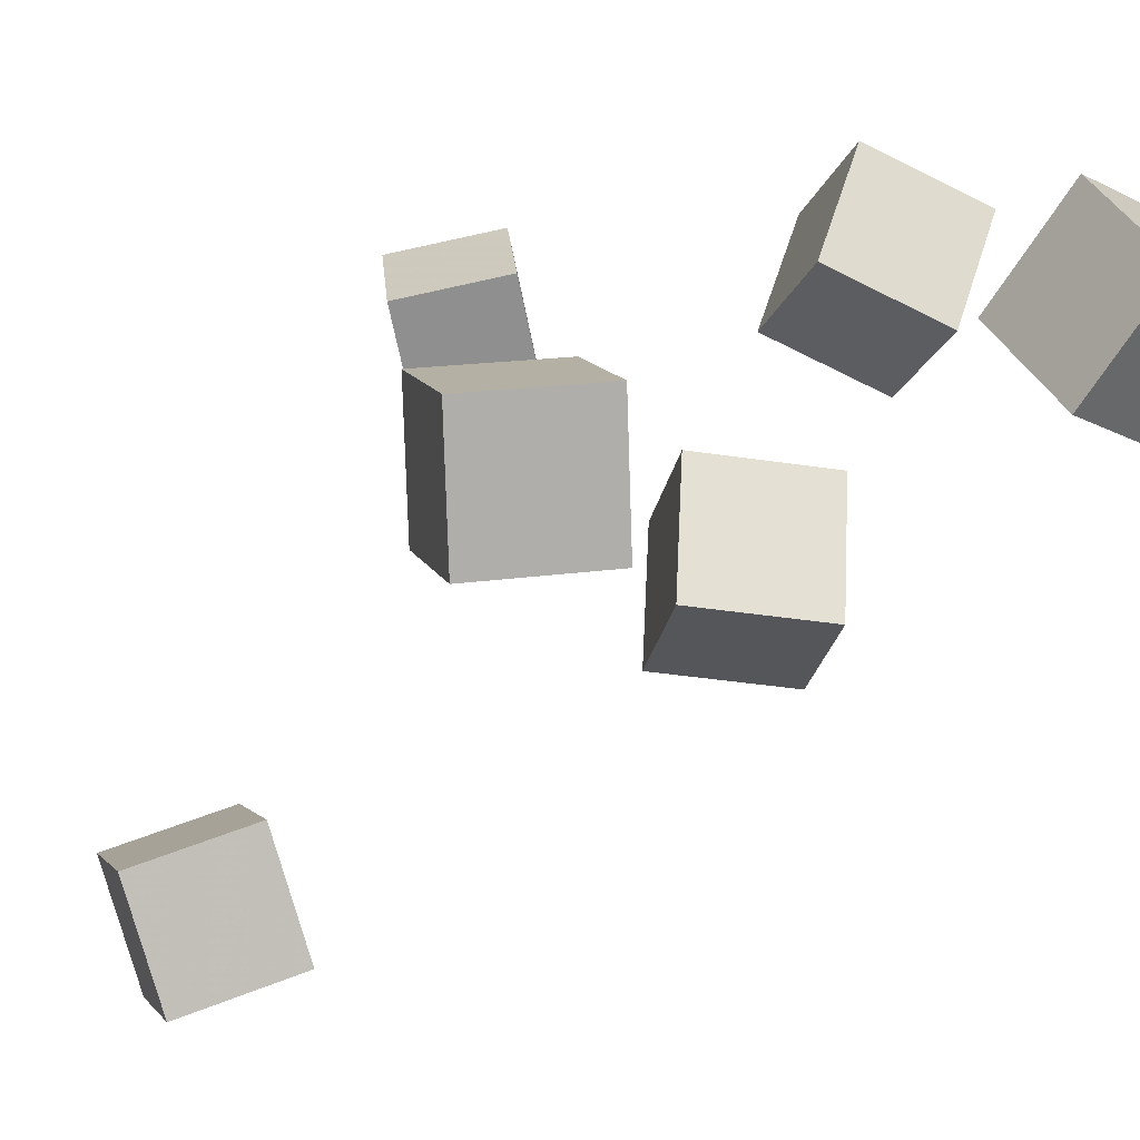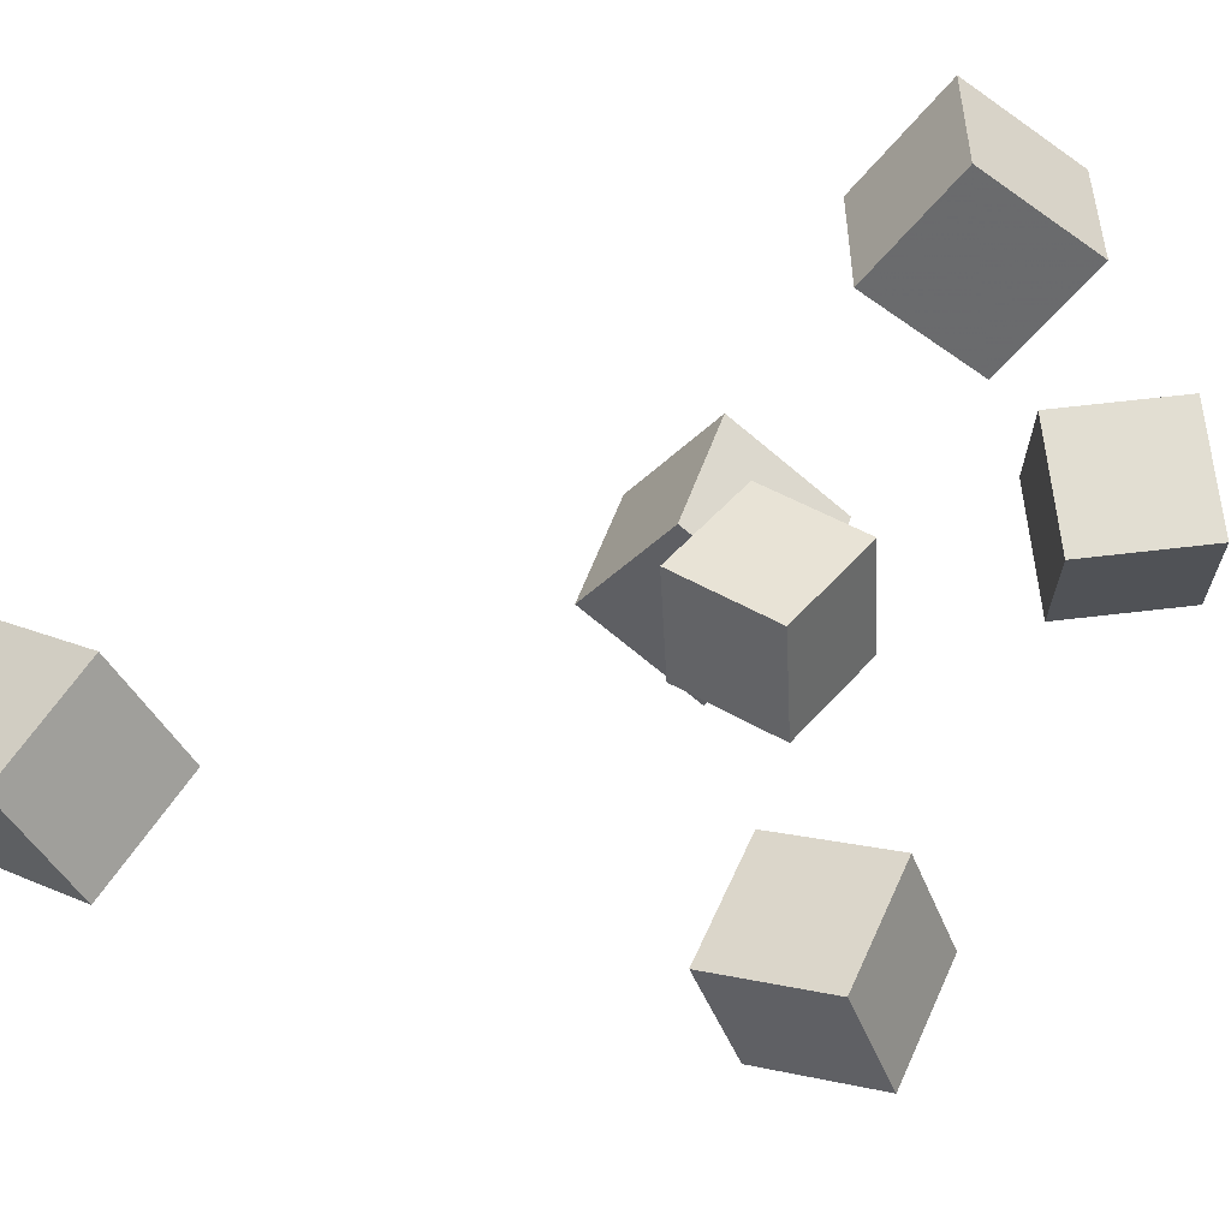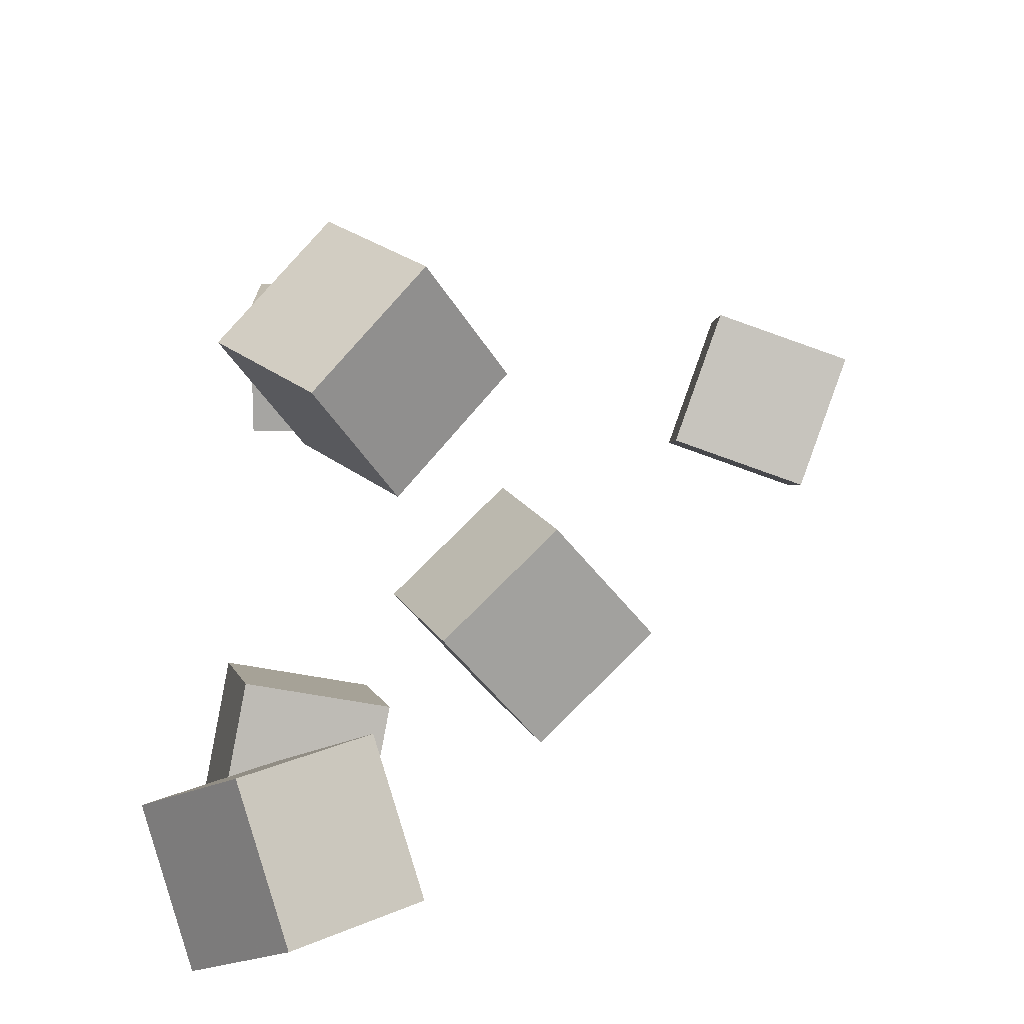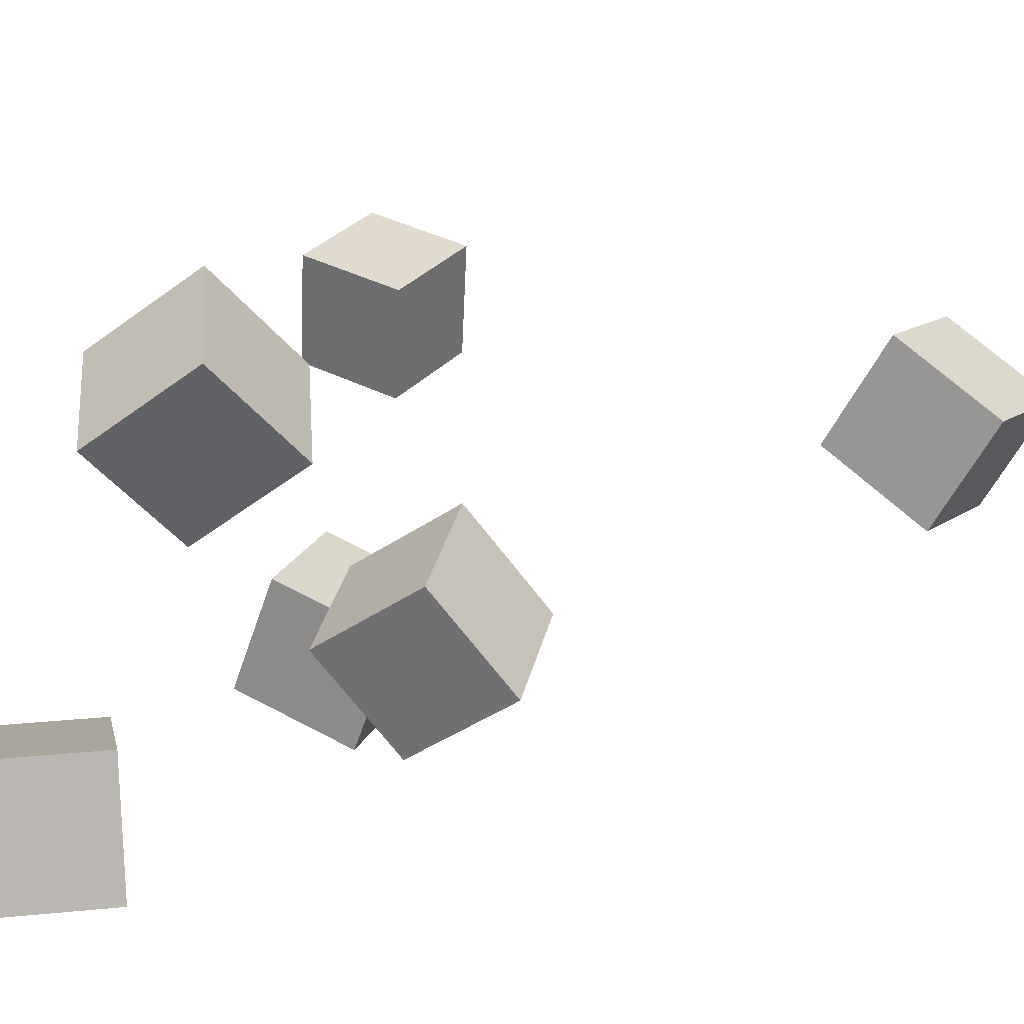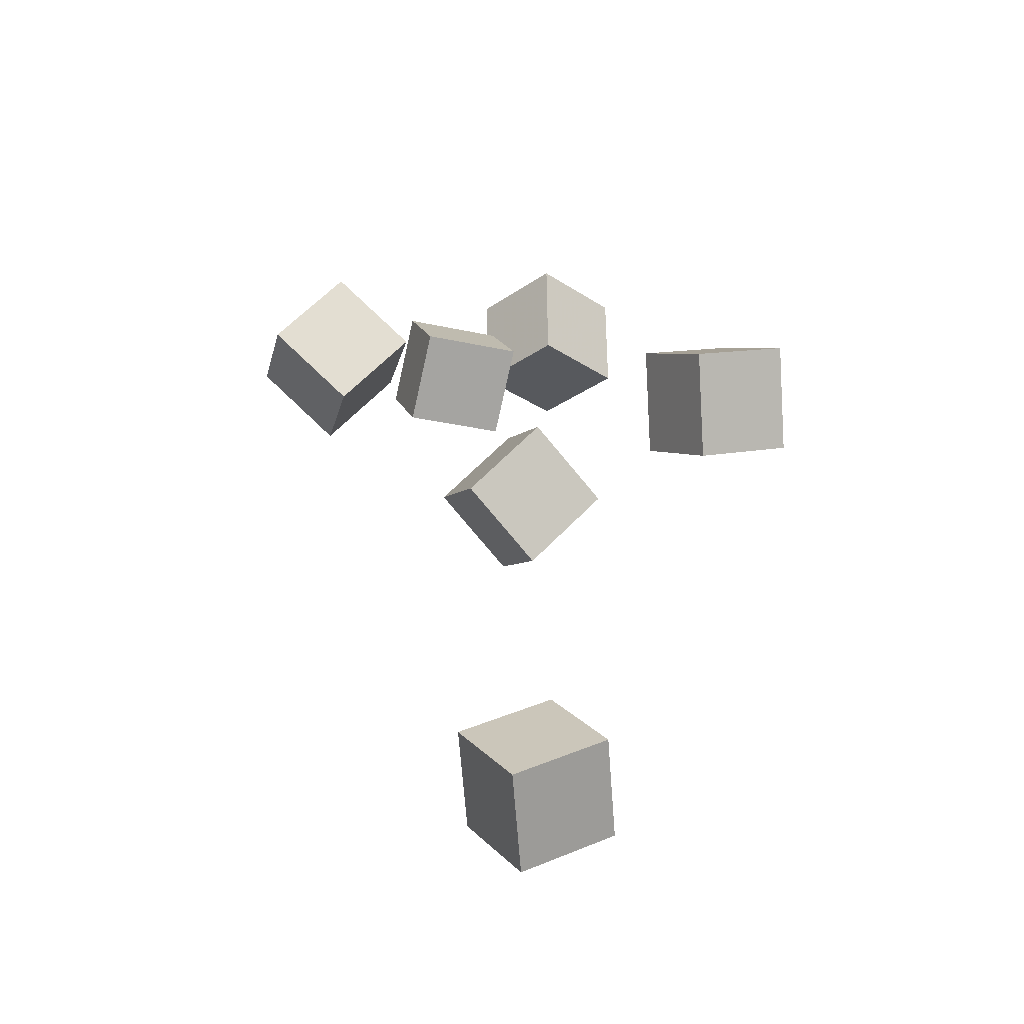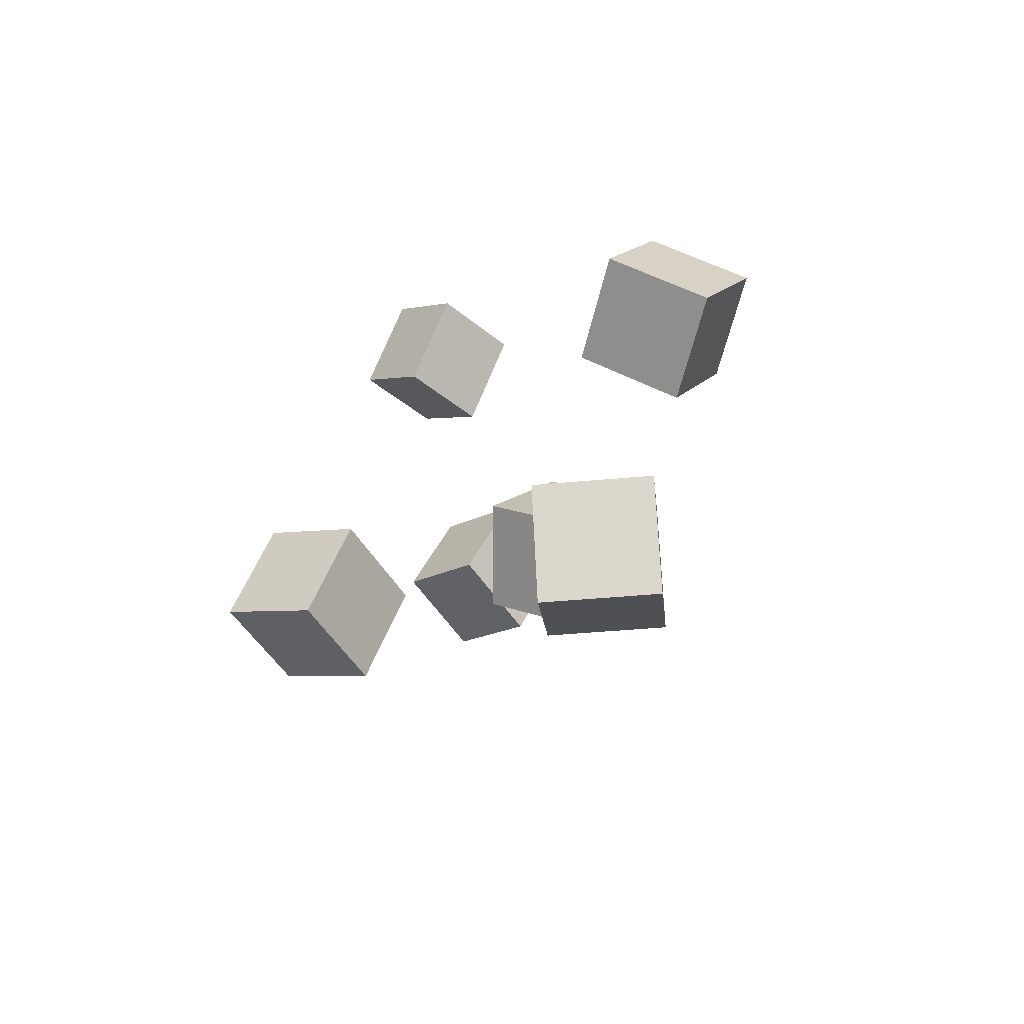
<metadata>
{"format":"obj","ext":"obj","renderer":"f3d","projection":"perspective","resolution":1024,"background":"white","views":[{"elev":-64.2,"azim":140.0,"up":"+Z"},{"elev":39.3,"azim":76.2,"up":"+Z"},{"elev":21.2,"azim":-140.6,"up":"+Z"},{"elev":37.1,"azim":-107.6,"up":"+Z"},{"elev":-37.2,"azim":73.9,"up":"+Y"},{"elev":77.0,"azim":-154.4,"up":"+Y"}]}
</metadata>
<code>
v -0.1793 0.2422 -0.07356
v -0.1411 0.2336 -0.002468
v -0.1686 0.3225 -0.06953
v -0.1303 0.3138 0.001563
v -0.1086 0.2348 -0.1125
v -0.07043 0.2261 -0.04136
v -0.09792 0.315 -0.1084
v -0.0597 0.3064 -0.03733
f 1.0 7.0 5.0
f 1.0 3.0 7.0
f 1.0 4.0 3.0
f 1.0 2.0 4.0
f 3.0 8.0 7.0
f 3.0 4.0 8.0
f 5.0 7.0 8.0
f 5.0 8.0 6.0
f 1.0 5.0 6.0
f 1.0 6.0 2.0
f 2.0 6.0 8.0
f 2.0 8.0 4.0
v -0.1155 0.1851 0.09545
v -0.1322 0.1243 0.1444
v -0.1068 0.2331 0.158
v -0.1235 0.1724 0.207
v -0.03769 0.1664 0.0989
v -0.05442 0.1057 0.1479
v -0.02895 0.2145 0.1615
v -0.04568 0.1537 0.2105
f 9.0 15.0 13.0
f 9.0 11.0 15.0
f 9.0 12.0 11.0
f 9.0 10.0 12.0
f 11.0 16.0 15.0
f 11.0 12.0 16.0
f 13.0 15.0 16.0
f 13.0 16.0 14.0
f 9.0 13.0 14.0
f 9.0 14.0 10.0
f 10.0 14.0 16.0
f 10.0 16.0 12.0
v -0.07642 -0.01764 -0.02662
v -0.04645 0.02408 0.03637
v -0.1462 0.02341 -0.02059
v -0.1163 0.06513 0.0424
v -0.04783 0.03844 -0.07736
v -0.01787 0.08016 -0.01437
v -0.1177 0.07949 -0.07133
v -0.0877 0.1212 -0.008344
f 17.0 23.0 21.0
f 17.0 19.0 23.0
f 17.0 20.0 19.0
f 17.0 18.0 20.0
f 19.0 24.0 23.0
f 19.0 20.0 24.0
f 21.0 23.0 24.0
f 21.0 24.0 22.0
f 17.0 21.0 22.0
f 17.0 22.0 18.0
f 18.0 22.0 24.0
f 18.0 24.0 20.0
v 0.03389 0.03797 0.05408
v 0.03774 0.03351 0.1215
v 0.0841 0.07835 0.05388
v 0.08795 0.0739 0.1213
v 0.07436 -0.01238 0.04844
v 0.07821 -0.01684 0.1158
v 0.1246 0.028 0.04824
v 0.1284 0.02355 0.1156
f 25.0 31.0 29.0
f 25.0 27.0 31.0
f 25.0 28.0 27.0
f 25.0 26.0 28.0
f 27.0 32.0 31.0
f 27.0 28.0 32.0
f 29.0 31.0 32.0
f 29.0 32.0 30.0
f 25.0 29.0 30.0
f 25.0 30.0 26.0
f 26.0 30.0 32.0
f 26.0 32.0 28.0
v 0.07392 0.02684 -0.1972
v 0.01243 0.07496 -0.1759
v 0.1269 0.08584 -0.1776
v 0.06539 0.134 -0.1563
v 0.0777 -0.0009859 -0.1236
v 0.0162 0.04713 -0.1023
v 0.1307 0.05801 -0.104
v 0.06917 0.1061 -0.08269
f 33.0 39.0 37.0
f 33.0 35.0 39.0
f 33.0 36.0 35.0
f 33.0 34.0 36.0
f 35.0 40.0 39.0
f 35.0 36.0 40.0
f 37.0 39.0 40.0
f 37.0 40.0 38.0
f 33.0 37.0 38.0
f 33.0 38.0 34.0
f 34.0 38.0 40.0
f 34.0 40.0 36.0
v -0.008408 -0.3058 -0.0676
v -0.01207 -0.3439 0.003377
v -0.05516 -0.2489 -0.03951
v -0.05883 -0.287 0.03147
v 0.05621 -0.2652 -0.04245
v 0.05254 -0.3032 0.02853
v 0.009451 -0.2083 -0.01436
v 0.005787 -0.2463 0.05662
f 41.0 47.0 45.0
f 41.0 43.0 47.0
f 41.0 44.0 43.0
f 41.0 42.0 44.0
f 43.0 48.0 47.0
f 43.0 44.0 48.0
f 45.0 47.0 48.0
f 45.0 48.0 46.0
f 41.0 45.0 46.0
f 41.0 46.0 42.0
f 42.0 46.0 48.0
f 42.0 48.0 44.0

</code>
